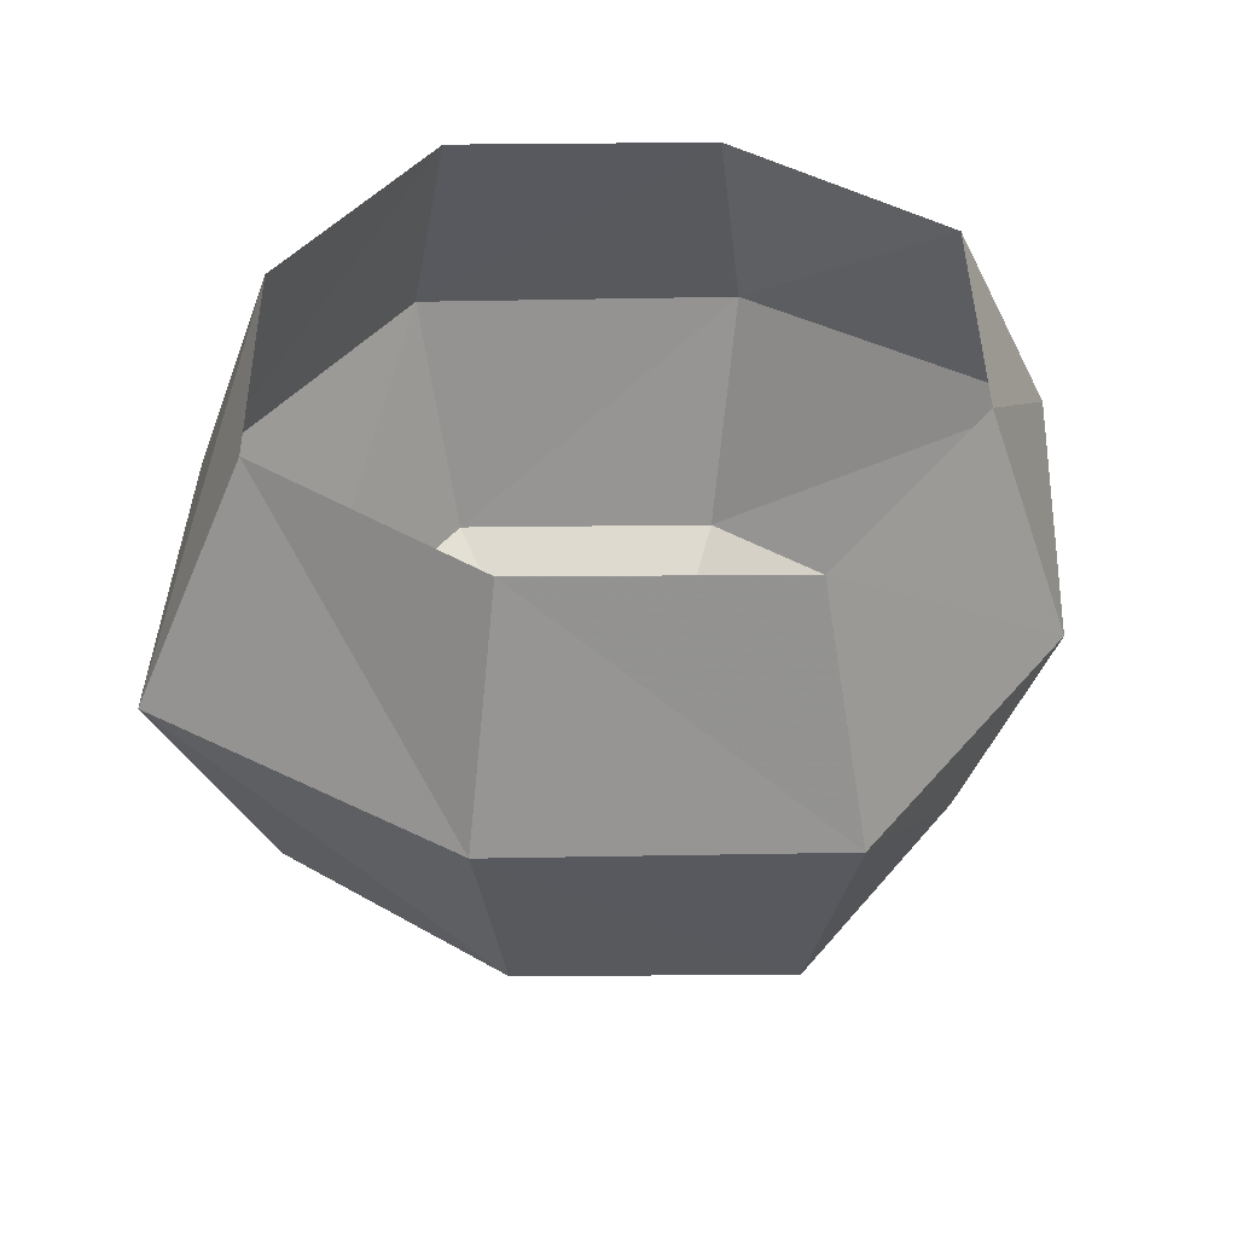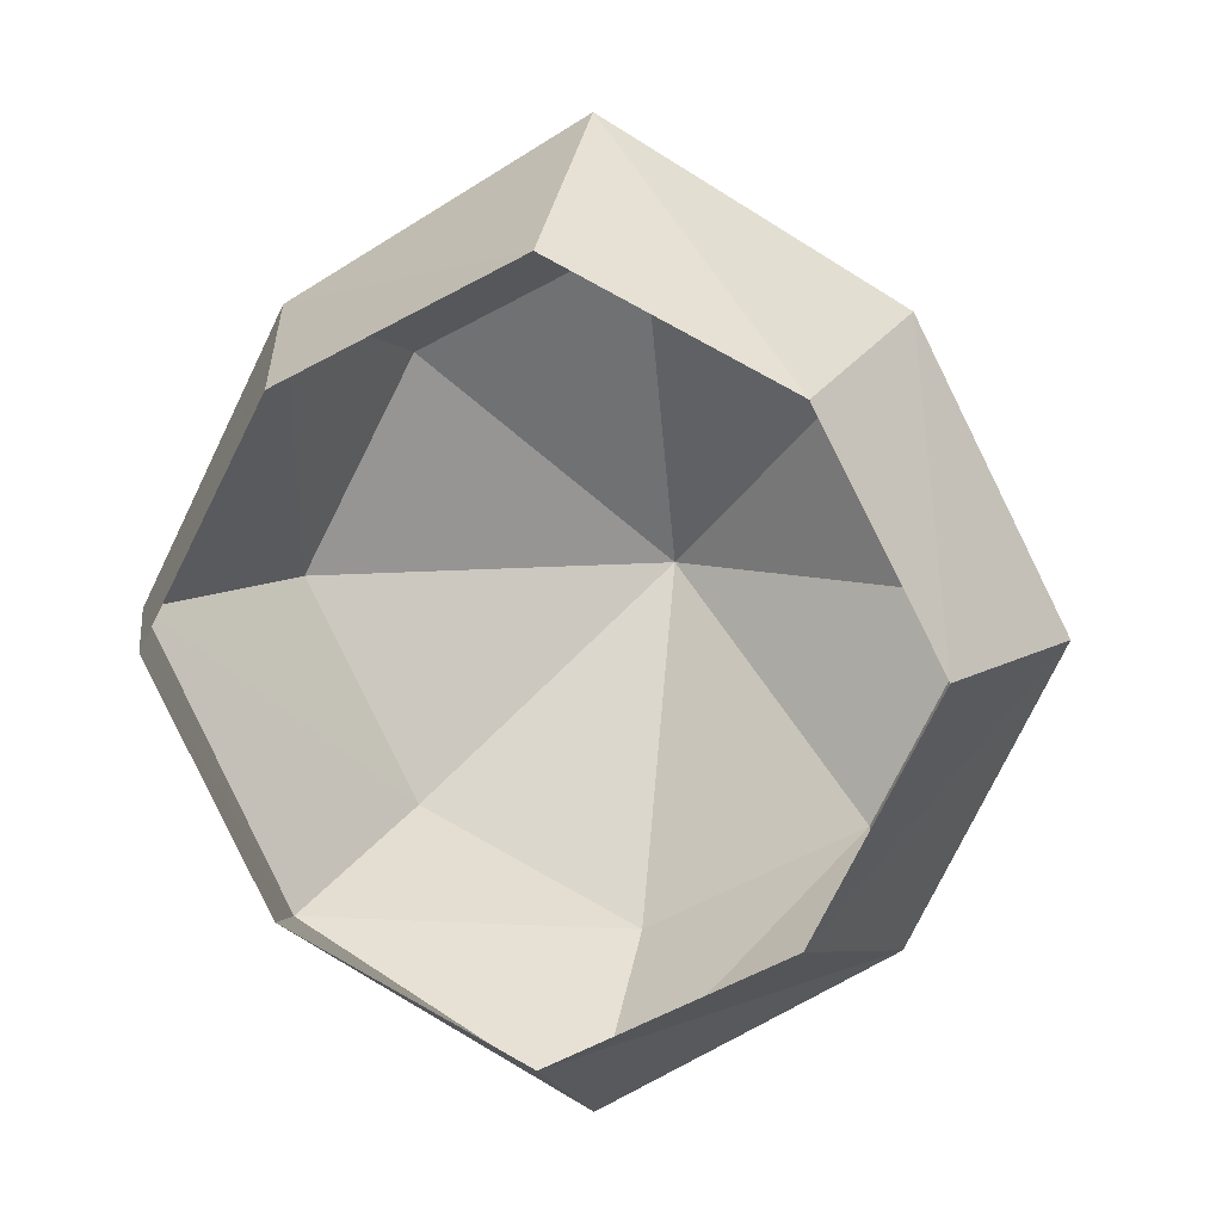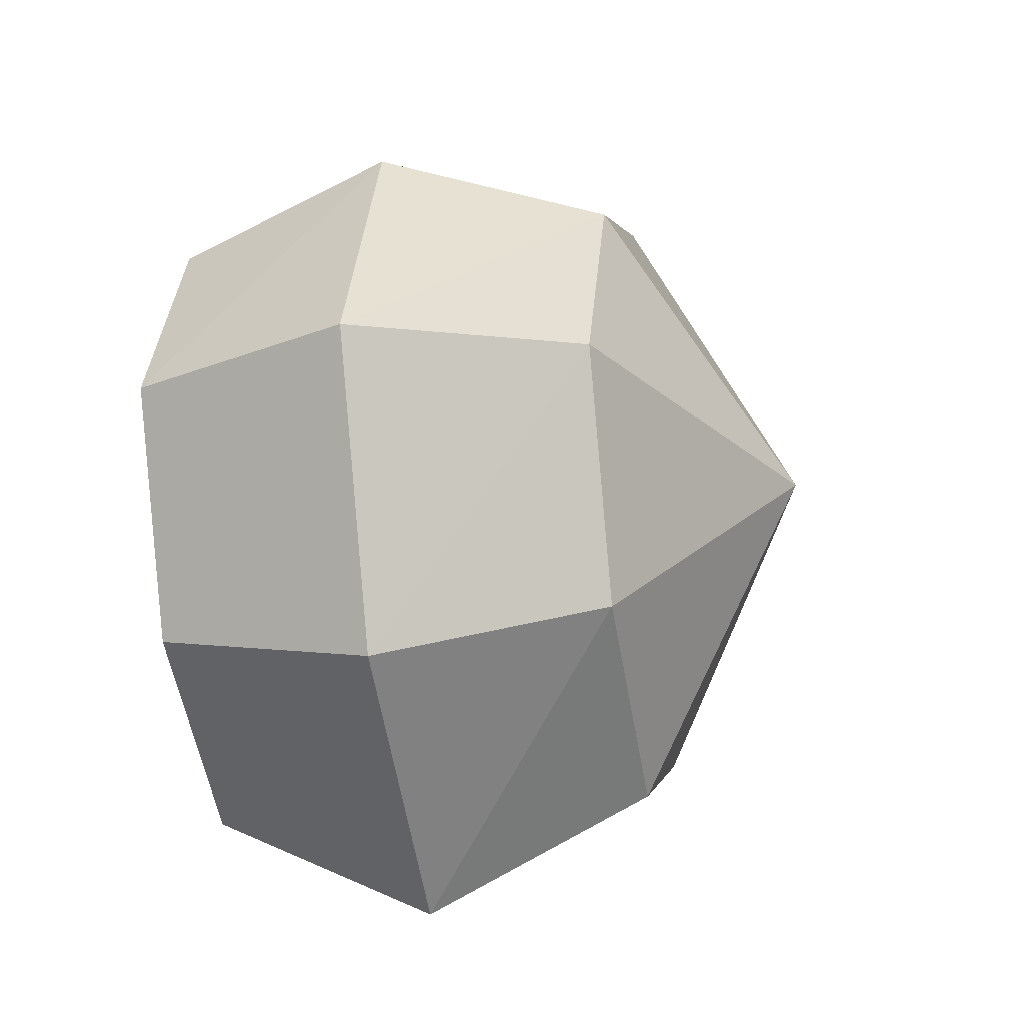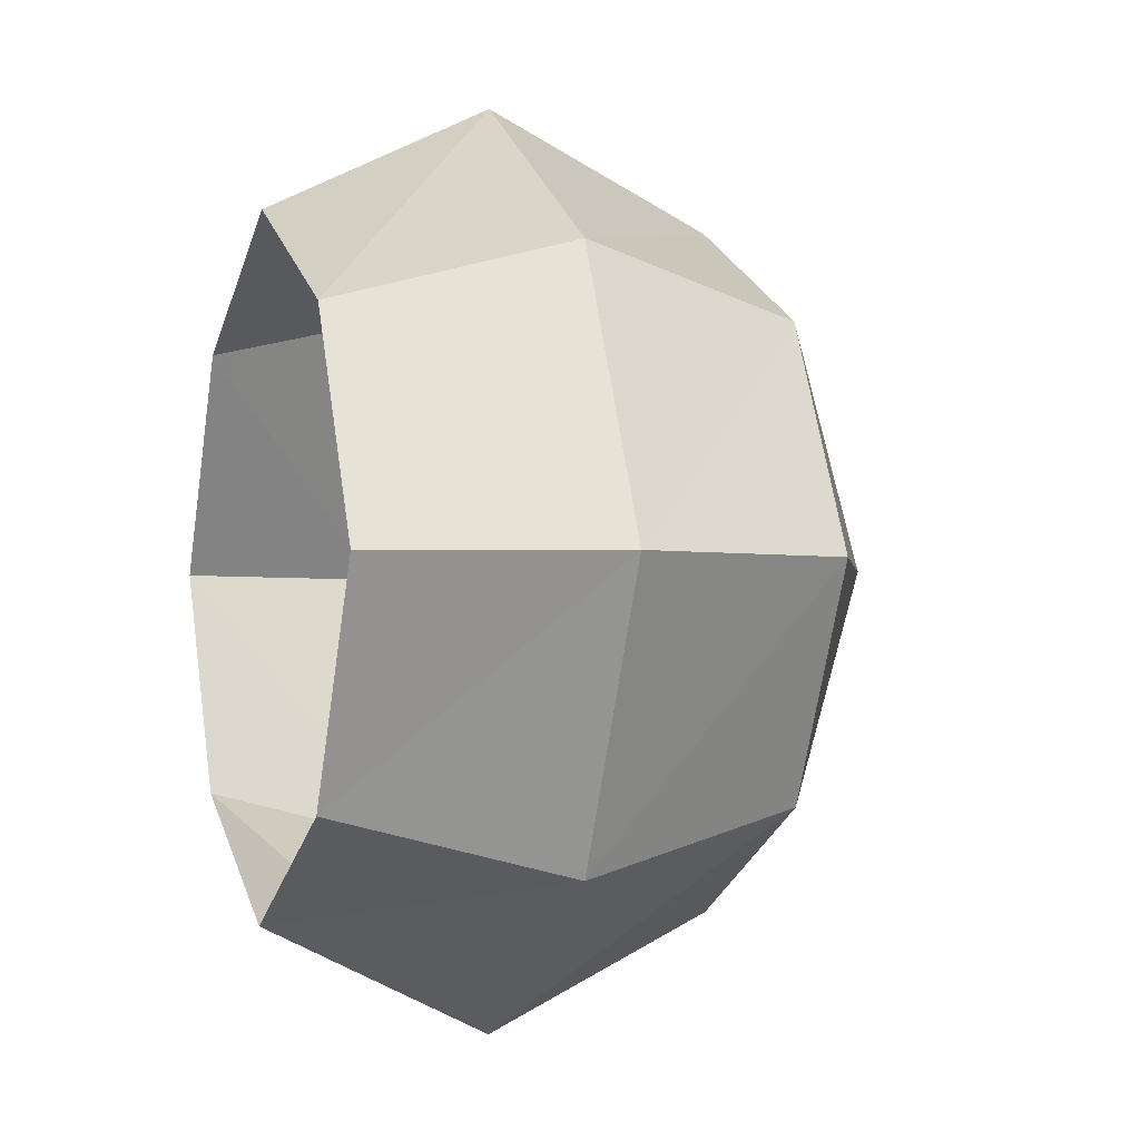
<metadata>
{"format":"obj","ext":"obj","renderer":"f3d","projection":"perspective","resolution":1024,"background":"white","views":[{"elev":41.5,"azim":62.2,"up":"+Y"},{"elev":9.1,"azim":-168.2,"up":"+Z"},{"elev":-26.4,"azim":-79.0,"up":"+Z"},{"elev":-2.0,"azim":-109.2,"up":"+Z"}]}
</metadata>
<code>
v 0.2188 -0.2578 -0.09375
v 0.1641 -0.1875 0.1641
v 0.1562 -0.5312 0.1328
v 0.1875 -0.5234 -0.09375
v -0.02344 -0.2266 -0.2344
v 0.07031 -0.2266 -0.3047
v 0.2266 -0.2344 -0.1953
v 0.2344 0 -0.1172
v 0.2891 0 -0.03125
v 0.2812 -0.1641 -0.03125
v 0.2578 -0.1328 0.08594
v 0.1875 0 0.1875
v 0.1875 0 0.2266
v 0.1719 -0.1875 0.2578
v -0.09375 -0.2578 0.2031
v -0.07031 -0.5859 0.1719
v 0.04688 -0.8359 0.04688
v 0.2344 -0.7969 0.01562
v 0.2578 -0.7734 -0.04688
v -0.007812 -0.5625 -0.2031
v -0.2344 -0.2031 -0.02344
v -0.125 -0.1641 -0.2969
v -0.03906 0 -0.2578
v 0.05469 0 -0.3125
v 0.1562 0 -0.3984
v 0.1484 -0.125 -0.375
v 0.2266 -0.1406 -0.3203
v 0.2734 -0.08594 -0.3047
v 0.2812 -0.07812 -0.2344
v 0.2344 0 -0.1953
v -0.1719 -0.6016 -0.03125
v -0.2188 -0.2344 0.2109
v -0.3125 -0.1875 0.02344
v -0.2656 0 -0.03125
v -0.2344 -0.1484 -0.1875
v -0.25 -0.07031 -0.3281
v -0.2812 -0.04688 -0.4219
v -0.2344 -0.03125 -0.4375
v -0.1641 0 -0.3047
v -0.03125 -0.8516 -0.1172
v 0 -1.078 -0.1172
v 0.07031 -1.125 0.02344
v 0.2188 -1.211 0
v 0.2422 -1.219 -0.1641
v 0.09375 -0.8203 -0.2578
v 0.1016 -1.148 -0.2422
v -0.08594 -1.43 -0.02344
v 0 -1.398 0.125
v 0.1641 -1.414 0.09375
v 0.1875 -1.414 -0.07031
v 0.03125 -1.453 -0.1484
v 0.1875 -0.1094 -0.4453
v 0.2812 -0.125 -0.3984
v 0.2422 0 -0.3359
v 0.2812 0 -0.3125
v 0.3281 0 -0.3281
v 0.3281 -0.04688 -0.3125
v 0.3281 -0.03125 -0.2578
v 0.2891 0 -0.25
v 0.3125 0 -0.4219
v 0.3203 -0.1016 -0.4688
v 0.3438 0 -0.4922
v 0.3984 -0.04688 -0.5312
v 0.4219 0 -0.5469
v 0.4453 -0.01562 -0.5859
v 0.4453 0 -0.5938
v 0.4219 0 -0.5938
v 0.4219 -0.01562 -0.5859
v 0.375 -0.04688 -0.5625
v 0.375 0 -0.5781
v 0.2734 -0.08594 -0.5156
v 0.2891 0 -0.5391
v 0.1953 0 -0.4844
v -0.07031 -1.617 -0.02344
v 0 -1.617 0.1094
v 0.0625 -1.648 0.2188
v 0.07812 -1.523 0.3516
v 0.2656 -1.547 0.3047
v 0.1484 -1.594 0.07812
v 0.2188 -1.547 0.08594
v 0.2422 -1.453 0.09375
v 0.2578 -1.469 0
v 0.1797 -1.539 -0.0625
v 0.03125 -1.617 -0.1406
v -0.0625 -1.664 -0.2578
v -0.09375 -1.523 -0.3047
v 0.3203 0 -0.2578
v 0.3906 -0.02344 -0.3047
v 0.4062 0 -0.3047
v 0.4375 -0.007812 -0.3125
v 0.4375 0 -0.3125
v 0.4688 0 -0.3281
v 0.4688 0 -0.3438
v 0.4375 -0.01562 -0.3281
v 0.4375 0 -0.3359
v 0.3828 -0.02344 -0.3203
v 0.3828 0 -0.3281
v 0.3672 -0.007812 -0.3281
v 0.3672 0 -0.3359
v 0.3594 -0.01562 -0.3359
v 0.3672 0 -0.3438
v 0.3672 0 -0.3516
v 0.375 0 -0.3516
v 0.3516 -0.007812 -0.3672
v 0.3672 0 -0.3672
v 0.3516 -0.02344 -0.3516
v 0.3516 0 -0.3516
v 0.02344 -0.2266 0.3203
v -0.1172 0 0.2344
v -0.2344 0 0.2422
v -0.3516 0 0.2344
v -0.3359 -0.1094 0.2188
v -0.375 -0.1094 0.07031
v -0.3906 0 0.0625
v -0.3359 0 0.02344
v 0.02344 0 0.3281
v 0.02344 -0.08594 0.3906
v 0.02344 0 0.4062
v 0.01562 -0.03906 0.4844
v 0.02344 0 0.4922
v 0 -0.02344 0.5547
v 0 0 0.5625
v 0 -0.007812 0.6094
v 0 0 0.6094
v 0 0 0.6172
v 0.03125 -0.03125 0.5312
v 0.03906 0 0.5391
v 0.04688 -0.02344 0.5391
v 0.04688 0 0.5469
v 0.0625 -0.007812 0.5625
v 0.0625 0 0.5625
v 0.07031 -0.007812 0.5547
v 0.07031 0 0.5547
v 0.0625 -0.02344 0.5156
v 0.0625 0 0.5156
v 0.03906 -0.04688 0.4922
v 0.04688 0 0.4922
v 0.0625 -0.1172 0.4219
v 0.07031 0 0.4375
v 0.09375 -0.1562 0.375
v 0.08594 0 0.3984
v 0.1641 -0.0625 0.4688
v 0.1641 0 0.4766
v 0.2266 -0.02344 0.5312
v 0.2188 0 0.5391
v 0.2656 -0.01562 0.5781
v 0.2656 0 0.5781
v 0.2578 0 0.5156
v 0.2891 0 0.5781
v 0.2578 -0.02344 0.5156
v 0.2266 -0.07031 0.4062
v 0.2344 0 0.4062
v 0.25 -0.04688 0.3984
v 0.25 0 0.3984
v 0.2578 -0.02344 0.3984
v 0.2578 0 0.4062
v 0.3047 -0.007812 0.4062
v 0.3047 0 0.4141
v 0.2969 -0.01562 0.3828
v 0.3047 0 0.3828
v 0.2812 -0.02344 0.375
v 0.2812 0 0.375
v 0.2422 -0.03125 0.3516
v 0.2422 0 0.3516
v 0.1875 -0.08594 0.3203
v 0.2031 0 0.3281
v 0.2891 -0.01562 0.5703
v -0.4844 -0.07812 0.2109
v -0.4766 -0.07812 0.1172
v -0.4922 0 0.1172
v -0.5859 -0.02344 0.1172
v -0.5938 0 0.1172
v -0.6797 -0.01562 0.1016
v -0.6797 0 0.1016
v -0.6797 0 0.1406
v -0.6797 -0.01562 0.1328
v -0.5703 -0.02344 0.1797
v -0.5703 0 0.1875
v -0.4922 0 0.2188
v -0.1562 -1.664 -0.1406
v -0.2109 -1.75 -0.2344
v -0.1484 -1.75 -0.3125
v -0.1172 -1.766 -0.4141
v -0.02344 -1.734 -0.3906
v -0.07031 -1.617 -0.4219
v -0.2266 -1.664 -0.3984
v -0.2109 -1.508 -0.1641
v -0.3047 -1.664 -0.3203
v -0.3672 -1.852 -0.3984
v -0.3047 -1.875 -0.3438
v -0.2578 -1.875 -0.3828
v -0.1875 -1.727 -0.4297
v -0.1172 -1.766 -0.4688
v -0.07812 -1.781 -0.4453
v -0.03125 -1.758 -0.4688
v -0.04688 -1.711 -0.5
v -0.3125 -1.852 -0.4453
v -0.3594 -2.094 -0.4766
v -0.4062 -2.094 -0.4453
v -0.3516 -2.102 -0.3906
v -0.3203 -2.102 -0.4297
v 0.1328 -1.922 0.0625
v 0.1484 -1.922 -0.04688
v 0.04688 -1.922 -0.1016
v -0.03125 -1.922 -0.01562
v 0.007812 -1.922 0.08594
v 0.2344 -1.656 0.1875
v 0.2031 -1.781 0.375
v 0.1172 -1.773 0.3984
v 0.1328 -1.734 0.4844
v 0.2266 -1.75 0.4531
v 0.1953 -1.945 0.5156
v 0.1797 -1.945 0.4531
v 0.125 -1.953 0.4688
v 0.1406 -1.953 0.5391
v -0.01562 -1.805 -0.5391
v -0.0625 -1.82 -0.5078
v -0.03906 -1.828 -0.4922
v -0.007812 -1.812 -0.5
v 0.2344 -1.555 0
v 0.2812 -1.602 0.03906
v 0.2812 -1.594 0.1016
v 0.3203 -1.555 0.1094
v 0.3281 -1.562 0.03125
v 0.3516 -1.703 0.09375
v 0.3359 -1.711 0.09375
v 0.3359 -1.703 0.1328
v 0.3516 -1.695 0.1406
v 0.2656 0 0.1172
v 0.3438 -0.04688 0.05469
v 0.3516 0 0.04688
v 0.3906 -0.03125 0.05469
v 0.3906 0 0.0625
v 0.4453 -0.01562 0.03125
v 0.4453 0 0.03906
v 0.4609 -0.02344 0.02344
v 0.4609 0 0.02344
v 0.3984 -0.04688 0.02344
v 0.3906 0 0.01562
v 0.3281 -0.07031 0
v 0.3281 0 -0.007812
v -0.3906 0 -0.4297
v -0.3906 -0.007812 -0.4219
v -0.3984 0 -0.4219
v -0.3281 -0.02344 -0.3438
v -0.3359 0 -0.3438
v -0.2656 -0.07031 -0.2812
v -0.2578 0 -0.2812
v -0.2812 0 -0.1641
v -0.3281 -0.01562 -0.3672
v -0.3281 0 -0.3672
v -0.25 0 -0.3359
v -0.2812 -0.007812 -0.5469
v -0.2969 0 -0.5469
v -0.2812 0 -0.5469
v -0.2656 0 -0.4766
v -0.2578 -0.01562 -0.4766
v -0.2891 -0.01562 -0.4766
v -0.2891 0 -0.4688
v -0.2812 0 -0.4219
v -0.2344 0 -0.4375
v -0.4297 -2.789 -0.5469
v 0.05469 -2.789 -0.7969
v 0.05469 -3.156 -0.05469
v -0.6797 -2.789 -0.05469
v -0.5547 -2.297 -0.6719
v 0.05469 -2.297 -1.039
v 0.6719 -2.297 -0.6719
v 0.5469 -2.789 -0.5469
v 0.7969 -2.789 -0.05469
v 0.5469 -2.789 0.4297
v 0.05469 -2.789 0.6797
v -0.4297 -2.789 0.4297
v -0.8594 -2.297 -0.05469
v -0.4297 -1.805 -0.5469
v 0.05469 -1.805 -0.7969
v 0.5469 -1.805 -0.5469
v -0.5547 -2.297 0.5547
v -0.6797 -1.805 -0.05469
v 0.05469 -2.297 0.9219
v -0.4297 -1.805 0.4297
v 0.6719 -2.297 0.5547
v 0.05469 -1.805 0.6797
v 0.9766 -2.297 -0.05469
v 0.5469 -1.805 0.4297
v 0.7969 -1.805 -0.05469
f 1 2 3
f 1 3 4
f 1 4 5
f 1 5 6
f 1 6 7
f 1 7 8
f 1 8 9
f 1 9 10
f 1 10 2
f 2 10 11
f 2 11 12
f 2 12 13
f 2 13 14
f 2 14 15
f 2 15 16
f 2 16 3
f 3 16 17
f 3 17 18
f 3 18 4
f 4 18 19
f 4 19 20
f 4 20 5
f 5 20 21
f 5 21 22
f 5 22 23
f 5 23 24
f 5 24 6
f 6 24 25
f 6 25 26
f 6 26 7
f 7 26 27
f 7 27 28
f 7 28 29
f 7 29 30
f 7 30 8
f 20 31 21
f 21 31 15
f 21 15 32
f 21 32 33
f 21 33 34
f 21 34 35
f 21 35 22
f 22 35 36
f 22 36 37
f 22 37 38
f 22 38 39
f 22 39 23
f 31 16 15
f 16 31 40
f 16 40 17
f 17 40 41
f 17 41 42
f 17 42 18
f 18 42 43
f 18 43 19
f 19 43 44
f 19 44 45
f 19 45 20
f 20 45 31
f 31 45 40
f 40 45 46
f 40 46 41
f 41 46 47
f 41 47 48
f 41 48 42
f 42 48 49
f 42 49 43
f 43 49 50
f 43 50 44
f 44 50 51
f 44 51 46
f 44 46 45
f 27 26 52
f 27 52 53
f 27 53 54
f 27 54 55
f 27 55 28
f 28 55 56
f 28 56 57
f 28 57 29
f 29 57 58
f 29 58 59
f 29 59 30
f 53 60 54
f 60 53 61
f 60 61 62
f 62 61 63
f 62 63 64
f 64 63 65
f 64 65 66
f 66 65 67
f 67 65 68
f 67 68 69
f 67 69 70
f 70 69 71
f 70 71 72
f 72 71 52
f 72 52 73
f 73 52 26
f 73 26 25
f 53 52 71
f 53 71 61
f 61 71 69
f 61 69 63
f 63 69 68
f 63 68 65
f 48 47 74
f 48 74 75
f 48 75 76
f 48 76 77
f 48 77 49
f 49 77 78
f 49 78 79
f 49 79 80
f 49 80 81
f 49 81 50
f 50 81 82
f 50 82 83
f 50 83 51
f 51 83 84
f 51 84 85
f 51 85 86
f 51 86 47
f 51 47 46
f 58 87 59
f 87 58 88
f 87 88 89
f 89 88 90
f 89 90 91
f 91 90 92
f 91 92 92
f 92 92 93
f 92 93 93
f 93 93 94
f 93 94 95
f 95 94 96
f 95 96 97
f 97 96 98
f 97 98 99
f 99 98 100
f 99 100 101
f 101 100 102
f 101 102 103
f 103 102 104
f 103 104 105
f 105 104 106
f 105 106 107
f 107 106 57
f 107 57 56
f 58 57 96
f 58 96 88
f 88 96 94
f 88 94 90
f 90 94 93
f 90 93 92
f 96 57 98
f 98 57 106
f 98 106 100
f 100 106 104
f 100 104 102
f 14 108 15
f 15 108 109
f 15 109 110
f 15 110 32
f 32 110 111
f 32 111 112
f 32 112 33
f 33 112 113
f 33 113 114
f 33 114 115
f 33 115 34
f 108 116 109
f 116 108 117
f 116 117 118
f 118 117 119
f 118 119 120
f 120 119 121
f 120 121 122
f 122 121 123
f 122 123 124
f 124 123 123
f 124 123 125
f 125 123 126
f 125 126 127
f 127 126 128
f 127 128 129
f 129 128 130
f 129 130 131
f 131 130 132
f 131 132 133
f 133 132 134
f 133 134 135
f 135 134 136
f 135 136 137
f 137 136 138
f 137 138 139
f 139 138 140
f 139 140 141
f 141 140 142
f 141 142 143
f 143 142 144
f 143 144 145
f 145 144 146
f 145 146 147
f 145 147 148
f 148 147 149
f 148 149 150
f 148 150 151
f 148 151 152
f 152 151 153
f 152 153 154
f 154 153 155
f 154 155 156
f 156 155 157
f 156 157 158
f 158 157 159
f 158 159 160
f 160 159 161
f 160 161 162
f 162 161 163
f 162 163 164
f 164 163 165
f 164 165 166
f 166 165 14
f 166 14 13
f 108 14 165
f 108 165 140
f 108 140 138
f 108 138 117
f 117 138 136
f 117 136 119
f 119 136 126
f 119 126 121
f 121 126 123
f 121 123 123
f 140 165 151
f 140 151 142
f 142 151 150
f 142 150 144
f 144 150 167
f 144 167 146
f 146 167 149
f 146 149 147
f 126 136 134
f 126 134 128
f 128 134 132
f 128 132 130
f 151 165 163
f 151 163 153
f 153 163 161
f 153 161 155
f 155 161 159
f 155 159 157
f 113 112 168
f 113 168 169
f 113 169 114
f 114 169 170
f 170 169 171
f 170 171 172
f 172 171 173
f 172 173 174
f 174 173 175
f 175 173 176
f 175 176 177
f 175 177 178
f 178 177 168
f 178 168 179
f 179 168 112
f 179 112 111
f 169 168 177
f 169 177 171
f 171 177 176
f 171 176 173
f 84 74 180
f 84 180 85
f 85 180 181
f 85 181 182
f 85 182 183
f 85 183 184
f 85 184 86
f 86 184 185
f 86 185 186
f 86 186 187
f 86 187 47
f 47 187 74
f 74 187 180
f 180 187 188
f 180 188 181
f 181 188 189
f 181 189 190
f 181 190 182
f 182 190 191
f 182 191 186
f 182 186 192
f 182 192 183
f 183 192 193
f 183 193 194
f 183 194 184
f 184 194 195
f 184 195 185
f 185 195 196
f 185 196 192
f 185 192 186
f 186 188 187
f 188 186 197
f 188 197 189
f 189 197 198
f 189 198 199
f 189 199 190
f 190 199 200
f 190 200 191
f 191 200 201
f 191 201 197
f 191 197 186
f 83 79 202
f 83 202 203
f 83 203 84
f 84 203 204
f 84 204 74
f 74 204 205
f 74 205 75
f 75 205 206
f 75 206 79
f 75 79 207
f 75 207 76
f 76 207 208
f 76 208 209
f 76 209 77
f 77 209 210
f 77 210 78
f 78 210 211
f 78 211 207
f 78 207 79
f 206 202 79
f 211 208 207
f 208 211 212
f 208 212 213
f 208 213 209
f 209 213 214
f 209 214 210
f 210 214 215
f 210 215 211
f 211 215 212
f 212 215 214
f 212 214 213
f 196 193 192
f 193 196 216
f 193 216 217
f 193 217 194
f 194 217 218
f 194 218 195
f 195 218 219
f 195 219 196
f 196 219 216
f 216 219 218
f 216 218 217
f 149 167 150
f 201 198 197
f 198 201 199
f 199 201 200
f 79 83 220
f 79 220 80
f 80 220 221
f 80 221 222
f 80 222 81
f 81 222 223
f 81 223 82
f 82 223 224
f 82 224 220
f 82 220 83
f 224 221 220
f 221 224 225
f 221 225 226
f 221 226 222
f 222 226 227
f 222 227 223
f 223 227 228
f 223 228 224
f 224 228 225
f 225 228 227
f 225 227 226
f 11 229 12
f 229 11 230
f 229 230 231
f 231 230 232
f 231 232 233
f 233 232 234
f 233 234 235
f 235 234 236
f 235 236 237
f 237 236 238
f 237 238 239
f 239 238 240
f 239 240 241
f 241 240 10
f 241 10 9
f 11 10 240
f 11 240 230
f 230 240 238
f 230 238 232
f 232 238 236
f 232 236 234
f 242 243 244
f 244 243 245
f 244 245 246
f 246 245 247
f 246 247 248
f 248 247 249
f 249 247 35
f 249 35 34
f 250 245 243
f 250 243 251
f 250 251 252
f 250 252 36
f 250 36 245
f 245 36 247
f 247 36 35
f 243 242 251
f 253 254 255
f 253 255 256
f 253 256 257
f 253 257 258
f 253 258 254
f 254 258 259
f 259 258 37
f 259 37 260
f 260 37 36
f 260 36 252
f 38 37 258
f 38 258 257
f 38 257 261
f 38 261 39
f 257 256 261
f 262 263 264
f 262 264 265
f 262 265 266
f 262 266 267
f 262 267 263
f 262 263 264
f 262 264 265
f 262 265 266
f 262 266 267
f 262 267 263
f 263 267 268
f 263 268 269
f 263 269 264
f 264 269 270
f 264 270 271
f 264 271 272
f 264 272 273
f 264 273 265
f 265 273 274
f 265 274 266
f 266 274 275
f 266 275 276
f 266 276 267
f 267 276 277
f 267 277 268
f 267 268 263
f 263 268 269
f 263 269 264
f 264 269 270
f 264 270 271
f 264 271 272
f 264 272 273
f 264 273 265
f 265 273 274
f 265 274 266
f 274 273 278
f 274 278 279
f 274 279 275
f 278 273 272
f 278 272 280
f 278 280 281
f 278 281 279
f 280 272 271
f 280 271 282
f 280 282 283
f 280 283 281
f 282 271 270
f 282 270 284
f 282 284 285
f 282 285 283
f 284 270 269
f 284 269 268
f 284 268 286
f 284 286 285
f 273 278 274
f 278 273 272
f 278 272 280
f 280 272 271
f 280 271 282
f 282 271 270
f 282 270 284
f 284 270 269
f 284 269 268
f 268 277 286

</code>
